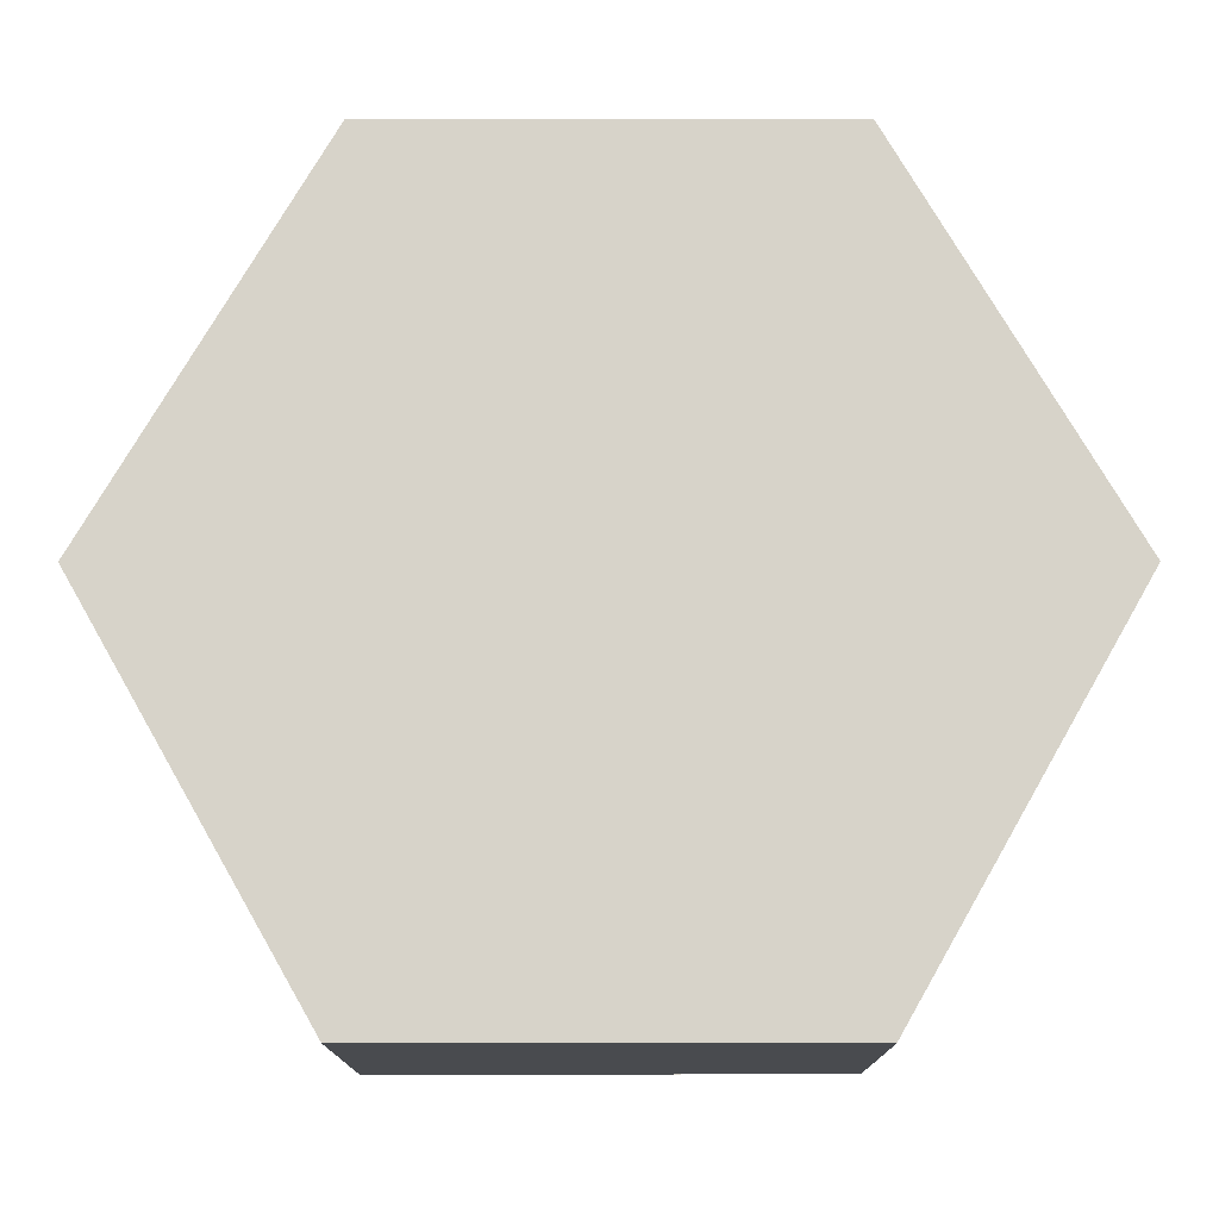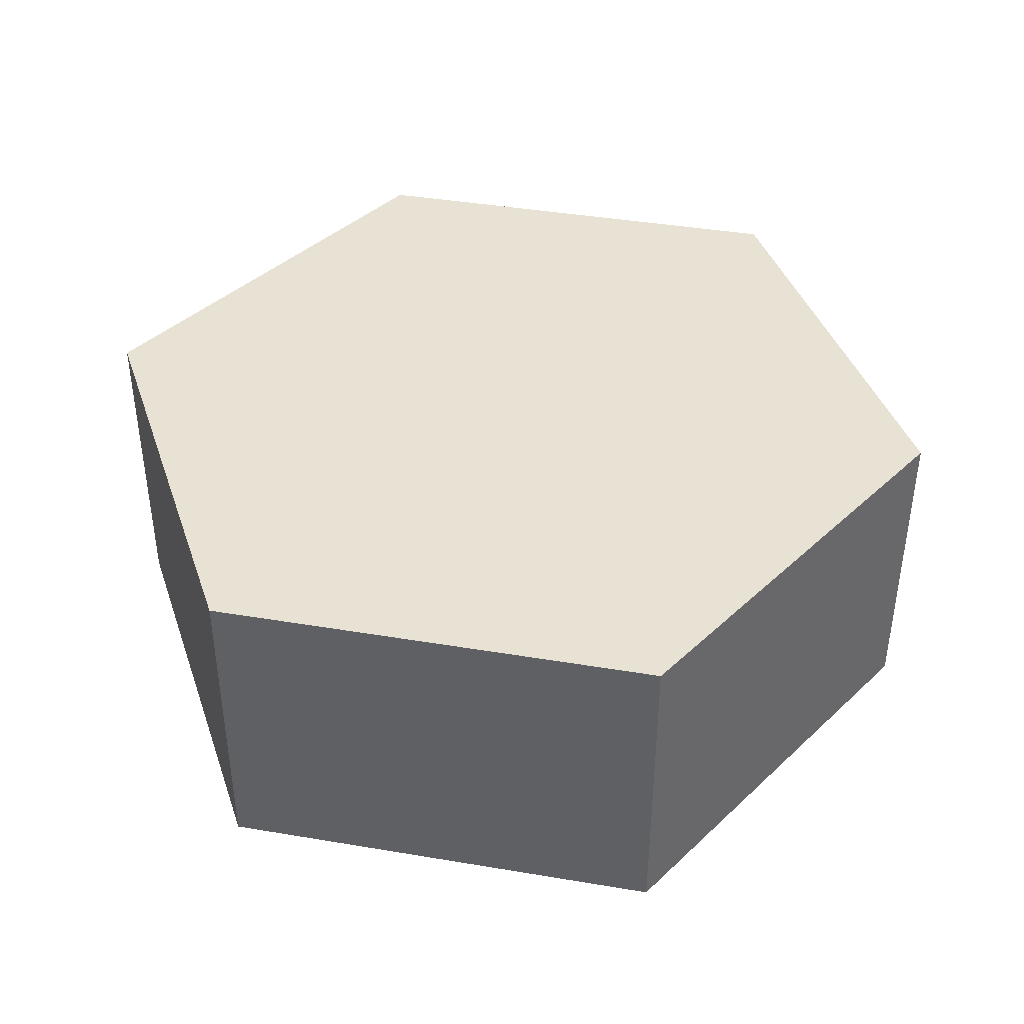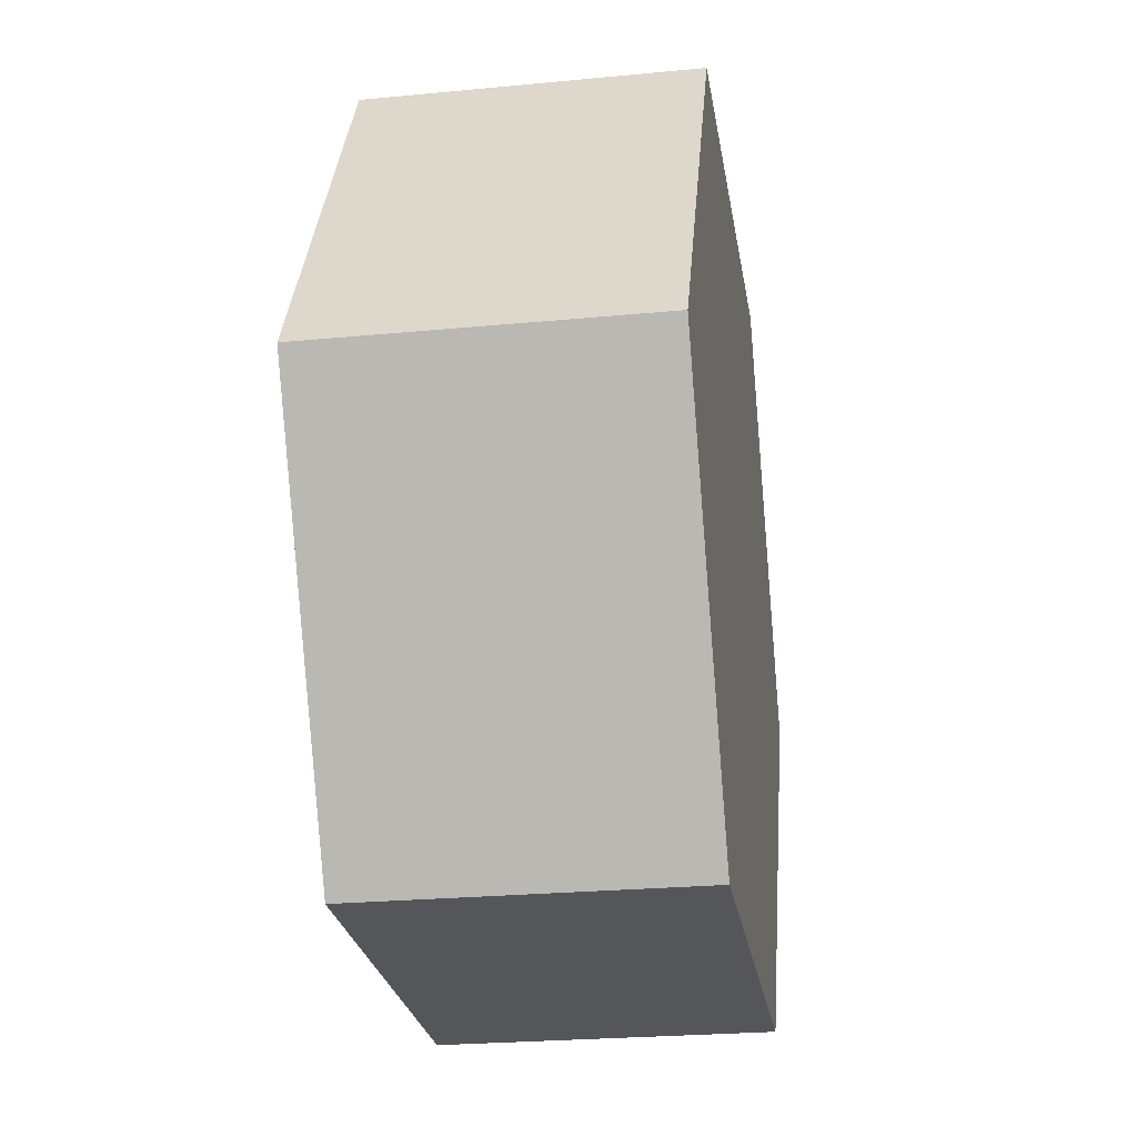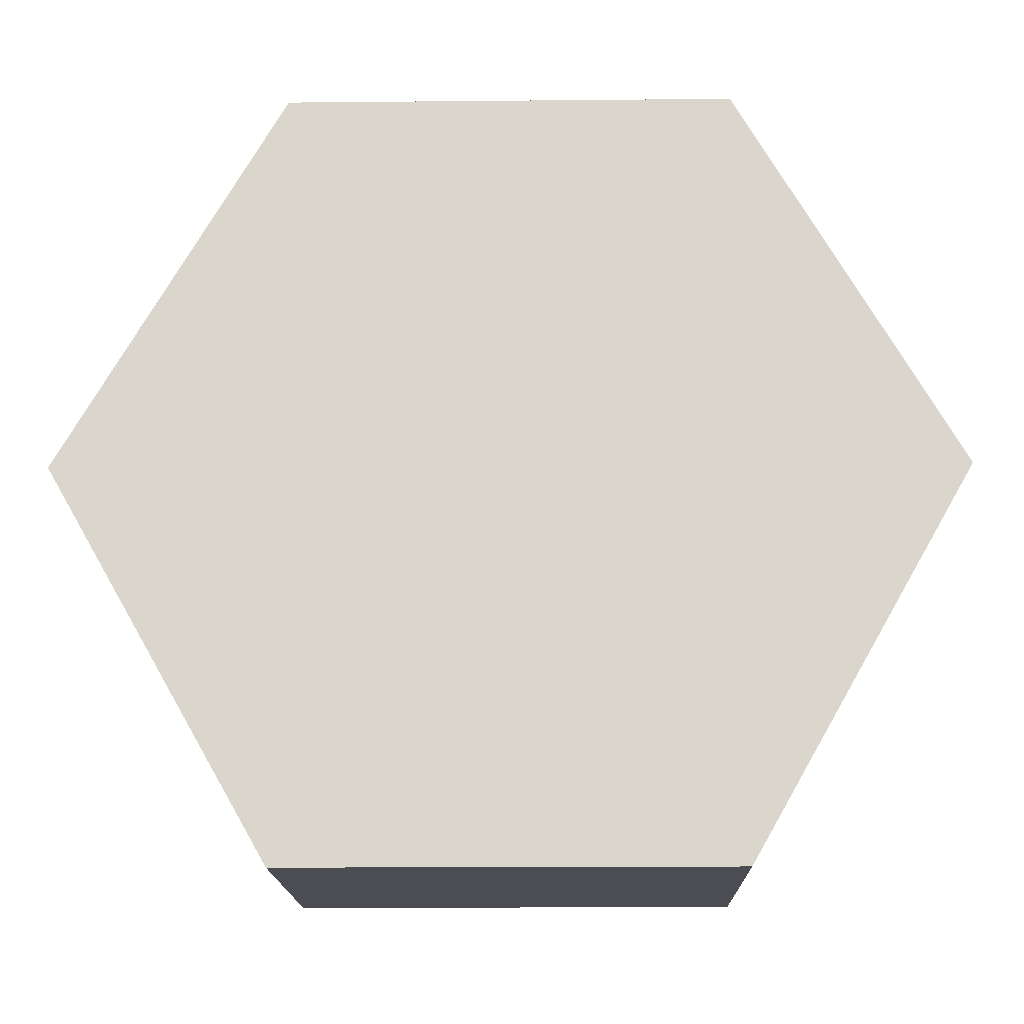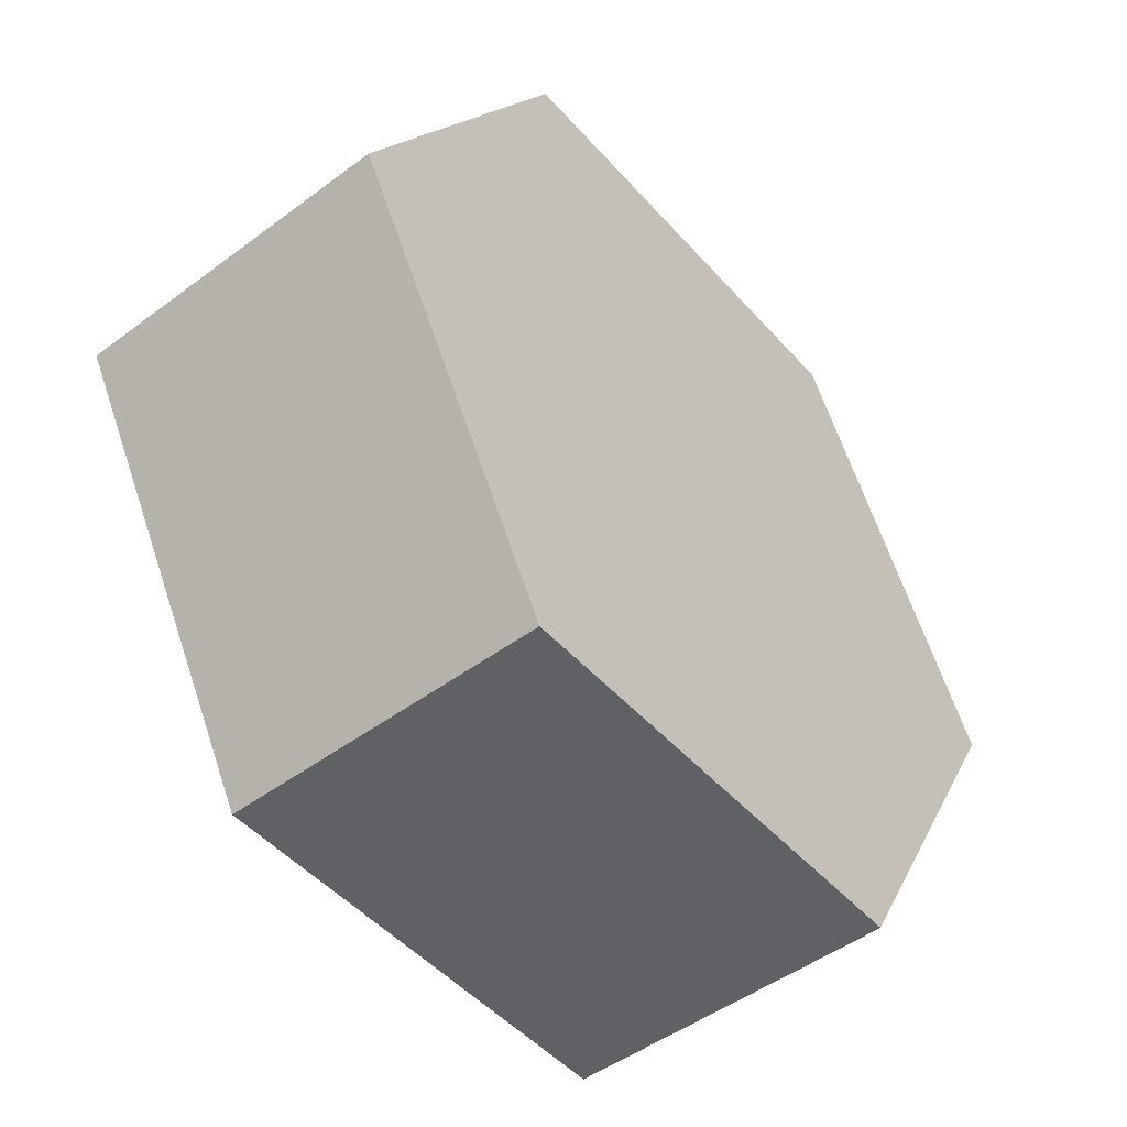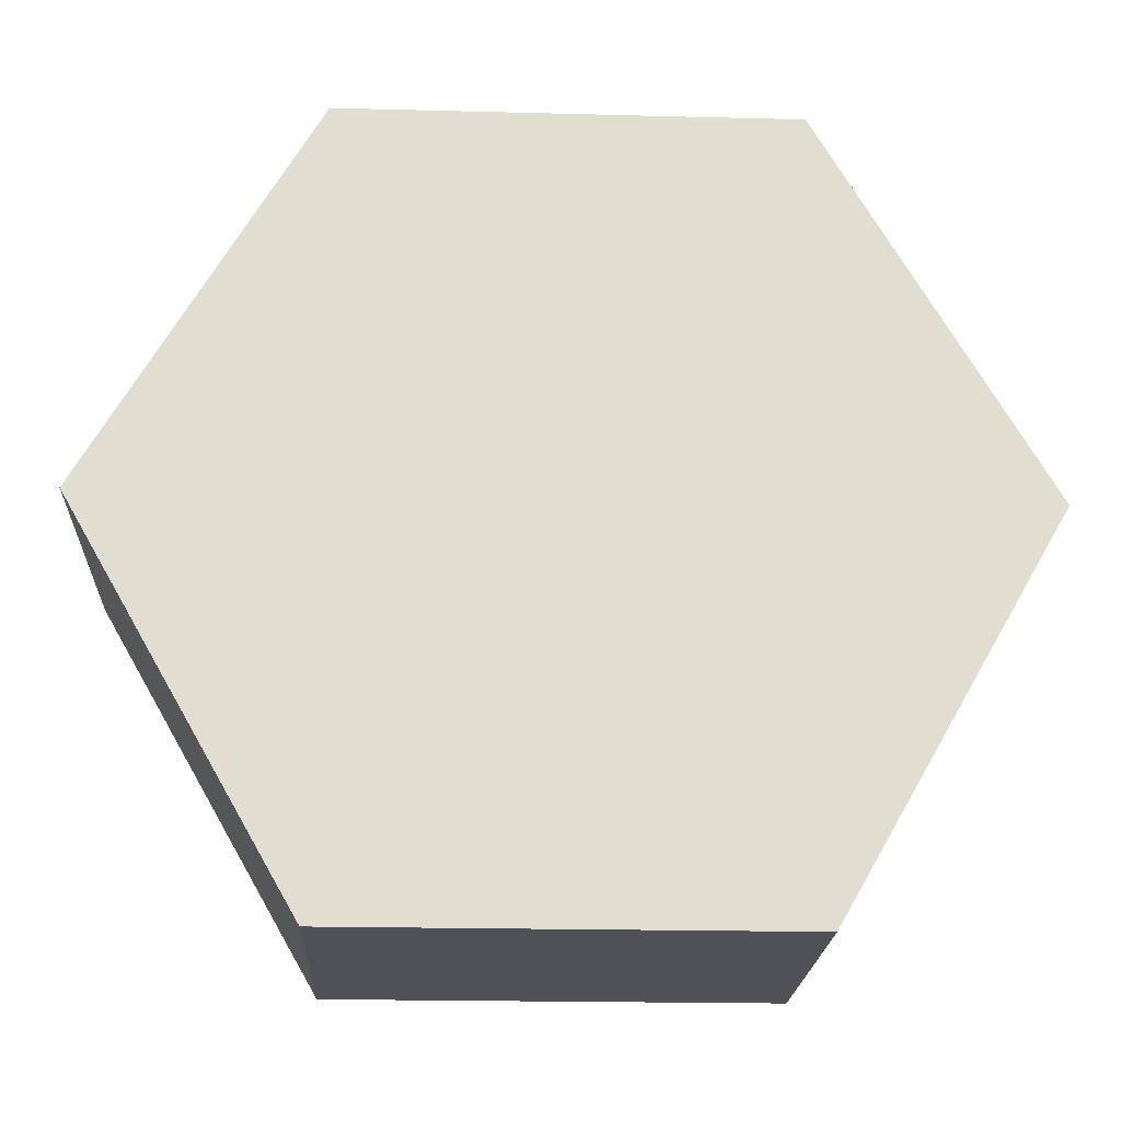
<metadata>
{"format":"obj","ext":"obj","renderer":"f3d","projection":"perspective","resolution":1024,"background":"white","views":[{"elev":-13.9,"azim":-179.9,"up":"+Y"},{"elev":40.9,"azim":131.6,"up":"+Z"},{"elev":-25.1,"azim":98.8,"up":"+Y"},{"elev":-16.3,"azim":-178.9,"up":"+Y"},{"elev":-48.9,"azim":-50.4,"up":"+Y"},{"elev":-20.5,"azim":-2.7,"up":"+Y"}]}
</metadata>
<code>
v -0.2165 0.375 0
v -0.433 1.388e-16 0
v -0.433 1.11e-16 0.313
v -0.2165 0.375 0.313
v -0.2165 -0.375 0
v 0.2165 -0.375 0
v 0.2165 -0.375 0.313
v -0.2165 -0.375 0.313
v 0.2165 0.375 0.313
v -0.2165 0.375 0.313
v -0.433 1.11e-16 0.313
v -0.2165 -0.375 0.313
v 0.2165 -0.375 0.313
v 0.433 -3.331e-16 0.313
v -0.433 1.388e-16 0
v -0.2165 -0.375 0
v -0.2165 -0.375 0.313
v -0.433 1.11e-16 0.313
v -0.2165 0.375 0
v 0.2165 0.375 0
v 0.433 -3.053e-16 0
v 0.2165 -0.375 0
v -0.2165 -0.375 0
v -0.433 1.388e-16 0
v 0.433 -3.053e-16 0
v 0.2165 0.375 0
v 0.2165 0.375 0.313
v 0.433 -3.331e-16 0.313
v 0.2165 0.375 0
v -0.2165 0.375 0
v -0.2165 0.375 0.313
v 0.2165 0.375 0.313
v 0.2165 -0.375 0
v 0.433 -3.053e-16 0
v 0.433 -3.331e-16 0.313
v 0.2165 -0.375 0.313
f 1 2 4
f 4 2 3
f 5 6 8
f 8 6 7
f 9 10 14
f 14 10 11
f 14 11 13
f 13 11 12
f 15 16 18
f 18 16 17
f 19 20 24
f 24 20 21
f 24 21 23
f 23 21 22
f 25 26 28
f 28 26 27
f 29 30 32
f 32 30 31
f 33 34 36
f 36 34 35

</code>
